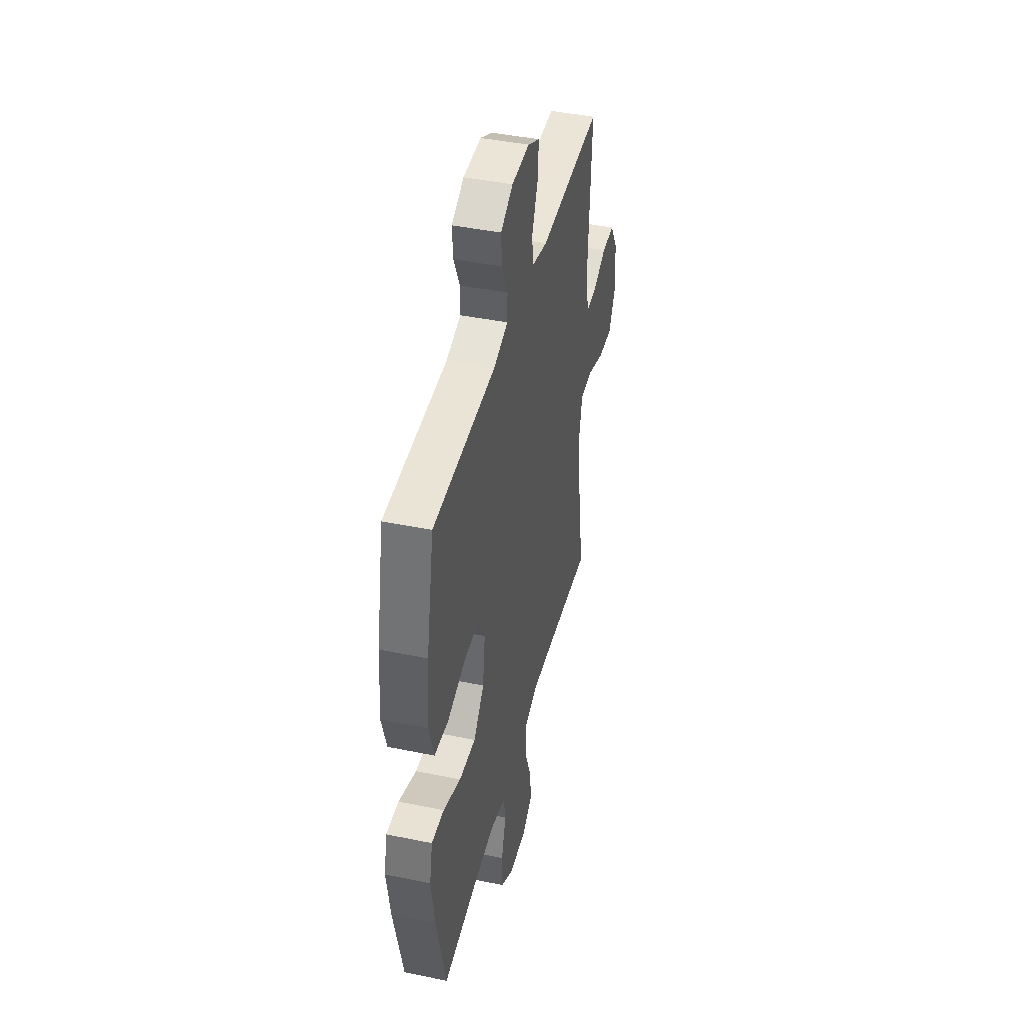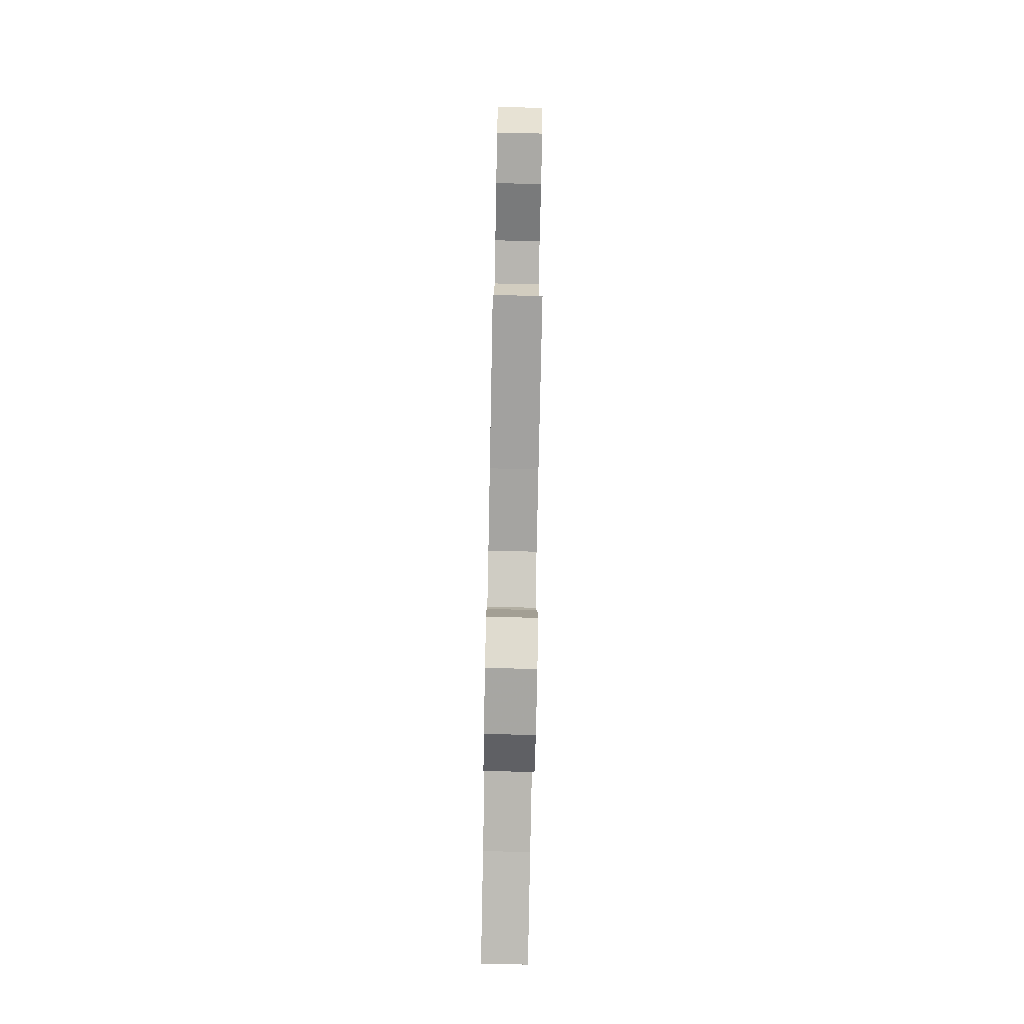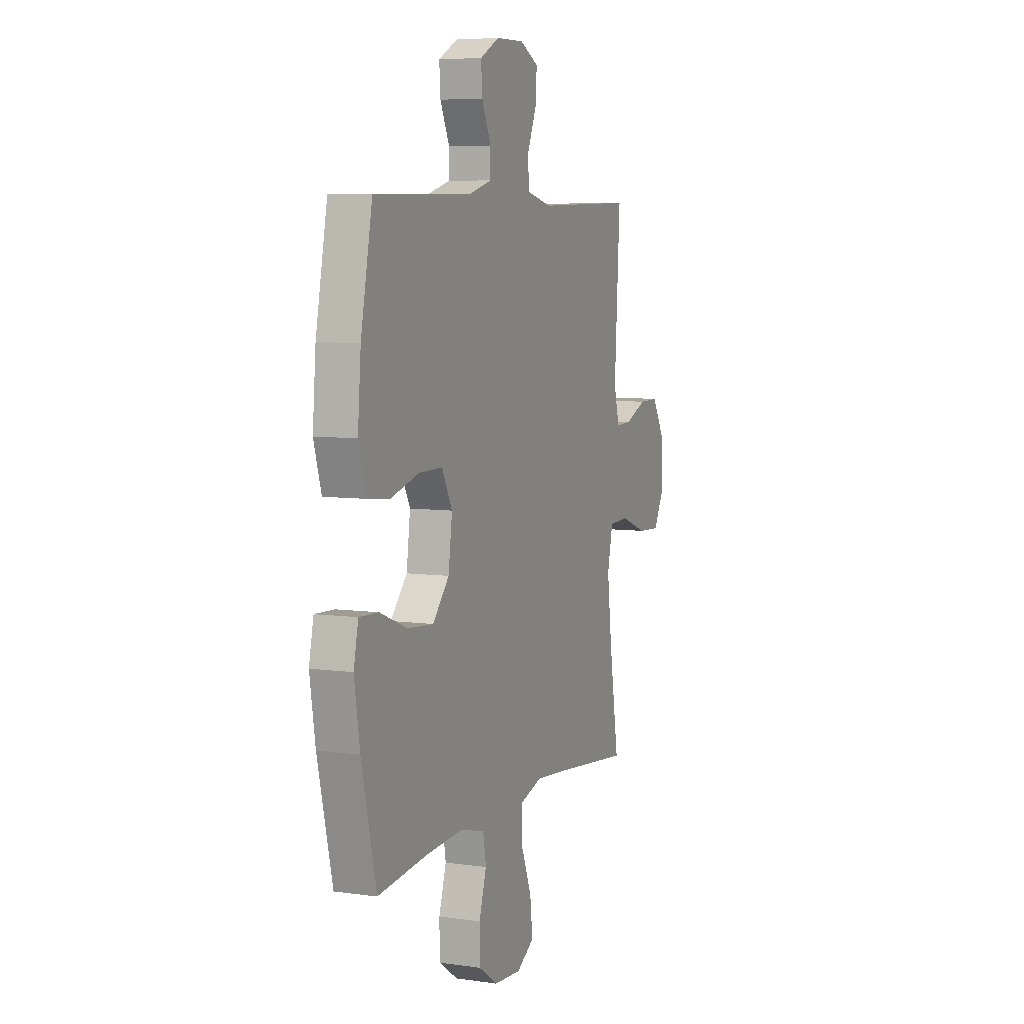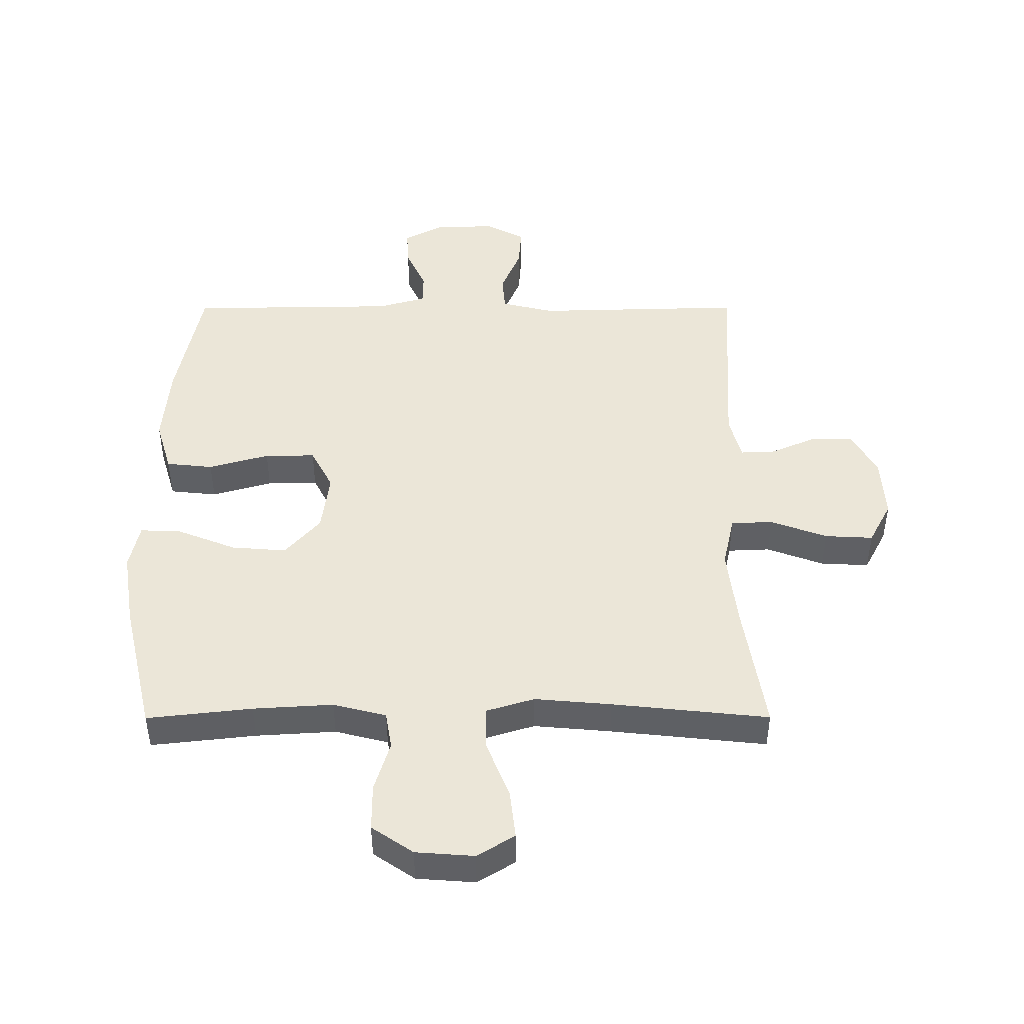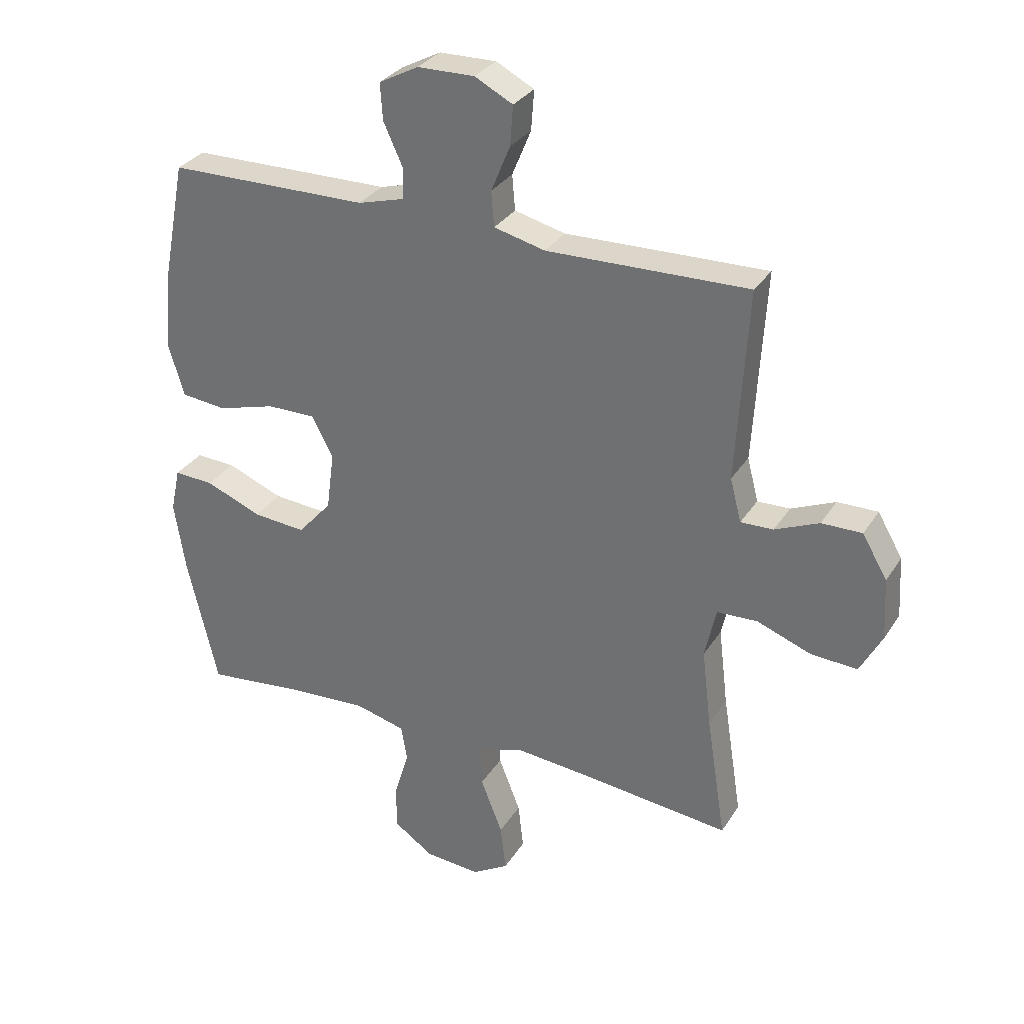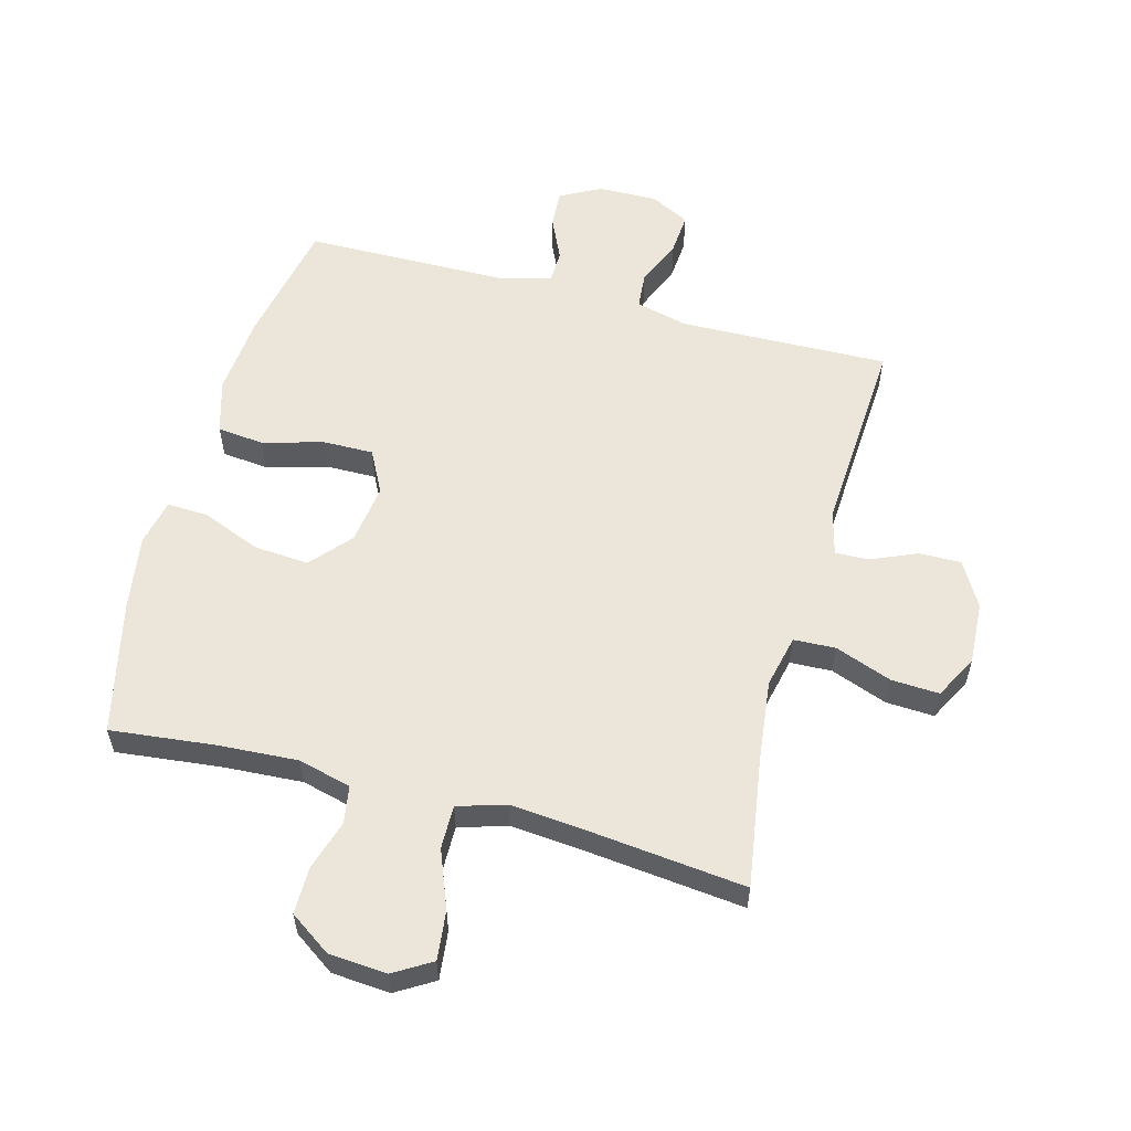
<metadata>
{"format":"obj","ext":"obj","renderer":"f3d","projection":"perspective","resolution":1024,"background":"white","views":[{"elev":43.1,"azim":103.7,"up":"+Z"},{"elev":-78.3,"azim":-91.1,"up":"+Z"},{"elev":6.7,"azim":112.6,"up":"+Z"},{"elev":46.1,"azim":179.9,"up":"+Y"},{"elev":31.1,"azim":-153.0,"up":"+Z"},{"elev":57.2,"azim":-164.8,"up":"+Y"}]}
</metadata>
<code>
v -0.5 0.07 -0.5
v -0.467 0.07 -0.29
v -0.451 0.07 -0.157
v -0.47 0.07 -0.071
v -0.538 0.07 -0.068
v -0.63 0.07 -0.102
v -0.708 0.07 -0.106
v -0.745 0.07 -0.036
v -0.739 0.07 0.067
v -0.697 0.07 0.139
v -0.629 0.07 0.138
v -0.555 0.07 0.106
v -0.5 0.07 0.104
v -0.481 0.07 0.177
v -0.5 0.07 0.5
v -0.161 0.07 0.491
v -0.075 0.07 0.512
v -0.07 0.07 0.571
v -0.102 0.07 0.648
v -0.107 0.07 0.715
v -0.043 0.07 0.748
v 0.053 0.07 0.746
v 0.119 0.07 0.711
v 0.115 0.07 0.65
v 0.083 0.07 0.58
v 0.084 0.07 0.527
v 0.162 0.07 0.505
v 0.5 0.07 0.5
v 0.54 0.07 0.295
v 0.551 0.07 0.164
v 0.525 0.07 0.077
v 0.449 0.07 0.069
v 0.351 0.07 0.097
v 0.269 0.07 0.098
v 0.233 0.07 0.029
v 0.246 0.07 -0.069
v 0.303 0.07 -0.134
v 0.392 0.07 -0.127
v 0.487 0.07 -0.089
v 0.554 0.07 -0.086
v 0.57 0.07 -0.161
v 0.551 0.07 -0.282
v 0.5 0.07 -0.5
v 0.33 0.07 -0.481
v 0.201 0.07 -0.473
v 0.115 0.07 -0.495
v 0.105 0.07 -0.556
v 0.13 0.07 -0.638
v 0.13 0.07 -0.714
v 0.063 0.07 -0.76
v -0.031 0.07 -0.767
v -0.092 0.07 -0.73
v -0.083 0.07 -0.651
v -0.046 0.07 -0.557
v -0.045 0.07 -0.486
v -0.123 0.07 -0.462
v -0.247 0.07 -0.473
v -0.5 0 -0.5
v -0.467 0 -0.29
v -0.451 0 -0.157
v -0.47 0 -0.071
v -0.538 0 -0.068
v -0.63 0 -0.102
v -0.708 0 -0.106
v -0.745 0 -0.036
v -0.739 0 0.067
v -0.697 0 0.139
v -0.629 0 0.138
v -0.555 0 0.106
v -0.5 0 0.104
v -0.481 0 0.177
v -0.5 0 0.5
v -0.161 0 0.491
v -0.075 0 0.512
v -0.07 0 0.571
v -0.102 0 0.648
v -0.107 0 0.715
v -0.043 0 0.748
v 0.053 0 0.746
v 0.119 0 0.711
v 0.115 0 0.65
v 0.083 0 0.58
v 0.084 0 0.527
v 0.162 0 0.505
v 0.5 0 0.5
v 0.54 0 0.295
v 0.551 0 0.164
v 0.525 0 0.077
v 0.449 0 0.069
v 0.351 0 0.097
v 0.269 0 0.098
v 0.233 0 0.029
v 0.246 0 -0.069
v 0.303 0 -0.134
v 0.392 0 -0.127
v 0.487 0 -0.089
v 0.554 0 -0.086
v 0.57 0 -0.161
v 0.551 0 -0.282
v 0.5 0 -0.5
v 0.33 0 -0.481
v 0.201 0 -0.473
v 0.115 0 -0.495
v 0.105 0 -0.556
v 0.13 0 -0.638
v 0.13 0 -0.714
v 0.063 0 -0.76
v -0.031 0 -0.767
v -0.092 0 -0.73
v -0.083 0 -0.651
v -0.046 0 -0.557
v -0.045 0 -0.486
v -0.123 0 -0.462
v -0.247 0 -0.473
f 52 53 54
f 51 52 54
f 50 51 54
f 49 50 54
f 48 49 54
f 47 48 54
f 46 47 54 55
f 45 46 55 56
f 42 43 44
f 41 42 44
f 40 41 44
f 39 40 44
f 38 39 44
f 37 38 44 45
f 36 37 45 56
f 31 32 33
f 30 31 33
f 29 30 33
f 28 29 33
f 27 28 33
f 26 27 33 34
f 23 24 25
f 22 23 25
f 21 22 25
f 20 21 25
f 19 20 25
f 18 19 25
f 17 18 25 26
f 26 34 35
f 17 26 35
f 16 17 35
f 10 11 12
f 9 10 12
f 8 9 12
f 7 8 12
f 6 7 12
f 5 6 12
f 4 5 12 13
f 3 4 13 14
f 57 1 2
f 57 2 3
f 36 56 57
f 35 36 57
f 16 35 57
f 15 16 57
f 14 15 57
f 3 14 57
f 111 110 109
f 111 109 108
f 111 108 107
f 111 107 106
f 111 106 105
f 111 105 104
f 112 111 104 103
f 113 112 103 102
f 101 100 99
f 101 99 98
f 101 98 97
f 101 97 96
f 101 96 95
f 102 101 95 94
f 113 102 94 93
f 90 89 88
f 90 88 87
f 90 87 86
f 90 86 85
f 90 85 84
f 91 90 84 83
f 82 81 80
f 82 80 79
f 82 79 78
f 82 78 77
f 82 77 76
f 82 76 75
f 83 82 75 74
f 92 91 83
f 92 83 74
f 92 74 73
f 69 68 67
f 69 67 66
f 69 66 65
f 69 65 64
f 69 64 63
f 69 63 62
f 70 69 62 61
f 71 70 61 60
f 59 58 114
f 60 59 114
f 114 113 93
f 114 93 92
f 114 92 73
f 114 73 72
f 114 72 71
f 114 71 60
f 1 58 59 2
f 2 59 60 3
f 3 60 61 4
f 4 61 62 5
f 5 62 63 6
f 6 63 64 7
f 7 64 65 8
f 8 65 66 9
f 9 66 67 10
f 10 67 68 11
f 11 68 69 12
f 12 69 70 13
f 13 70 71 14
f 14 71 72 15
f 15 72 73 16
f 16 73 74 17
f 17 74 75 18
f 18 75 76 19
f 19 76 77 20
f 20 77 78 21
f 21 78 79 22
f 22 79 80 23
f 23 80 81 24
f 24 81 82 25
f 25 82 83 26
f 26 83 84 27
f 27 84 85 28
f 28 85 86 29
f 29 86 87 30
f 30 87 88 31
f 31 88 89 32
f 32 89 90 33
f 33 90 91 34
f 34 91 92 35
f 35 92 93 36
f 36 93 94 37
f 37 94 95 38
f 38 95 96 39
f 39 96 97 40
f 40 97 98 41
f 41 98 99 42
f 42 99 100 43
f 43 100 101 44
f 44 101 102 45
f 45 102 103 46
f 46 103 104 47
f 47 104 105 48
f 48 105 106 49
f 49 106 107 50
f 50 107 108 51
f 51 108 109 52
f 52 109 110 53
f 53 110 111 54
f 54 111 112 55
f 55 112 113 56
f 56 113 114 57
f 57 114 58 1

</code>
